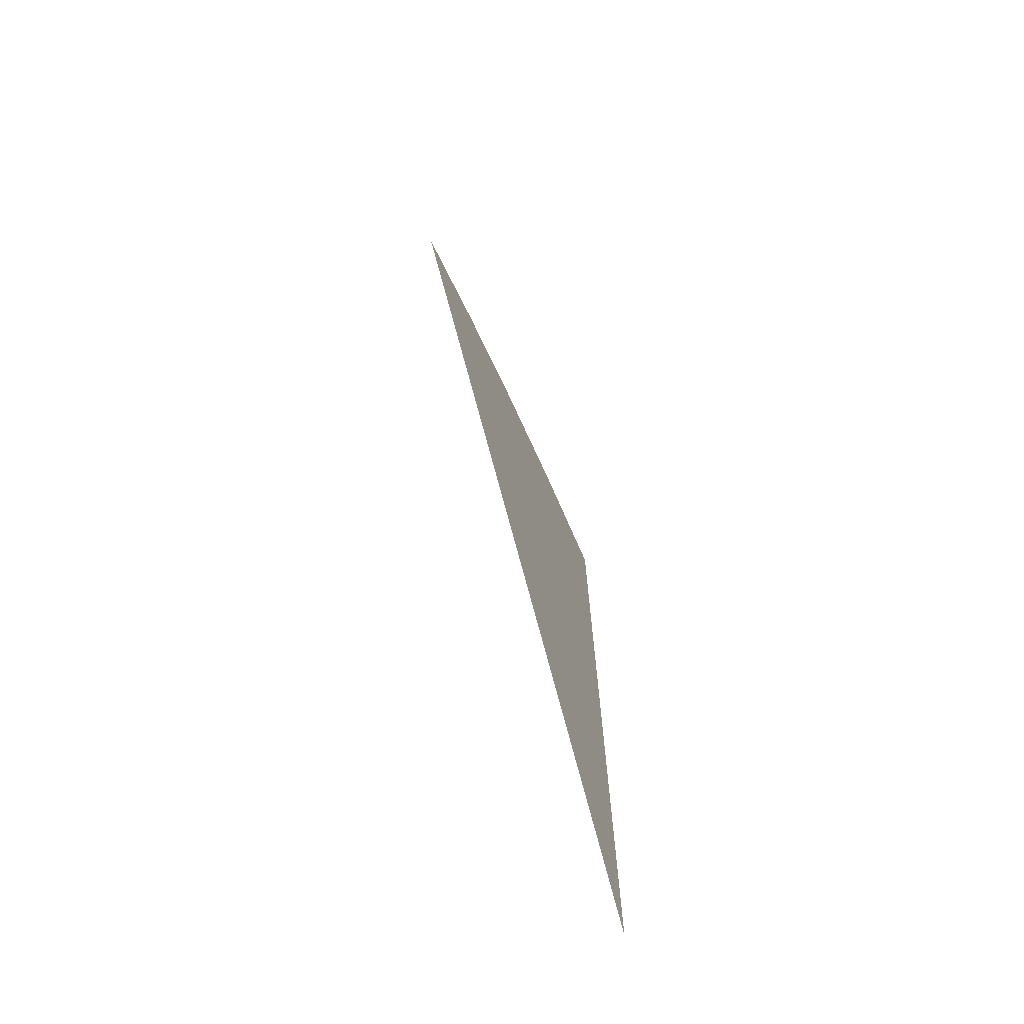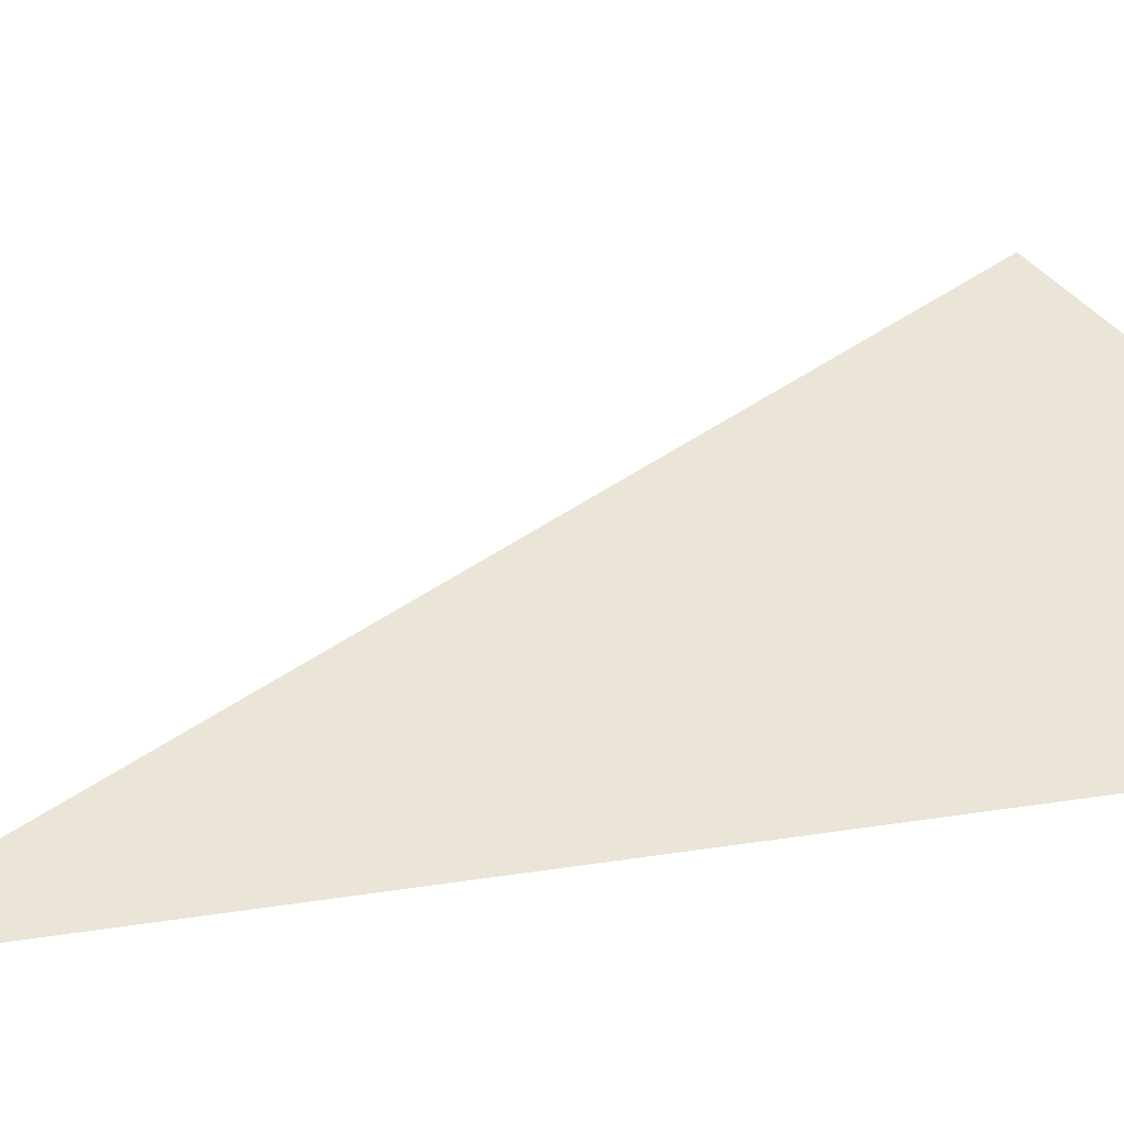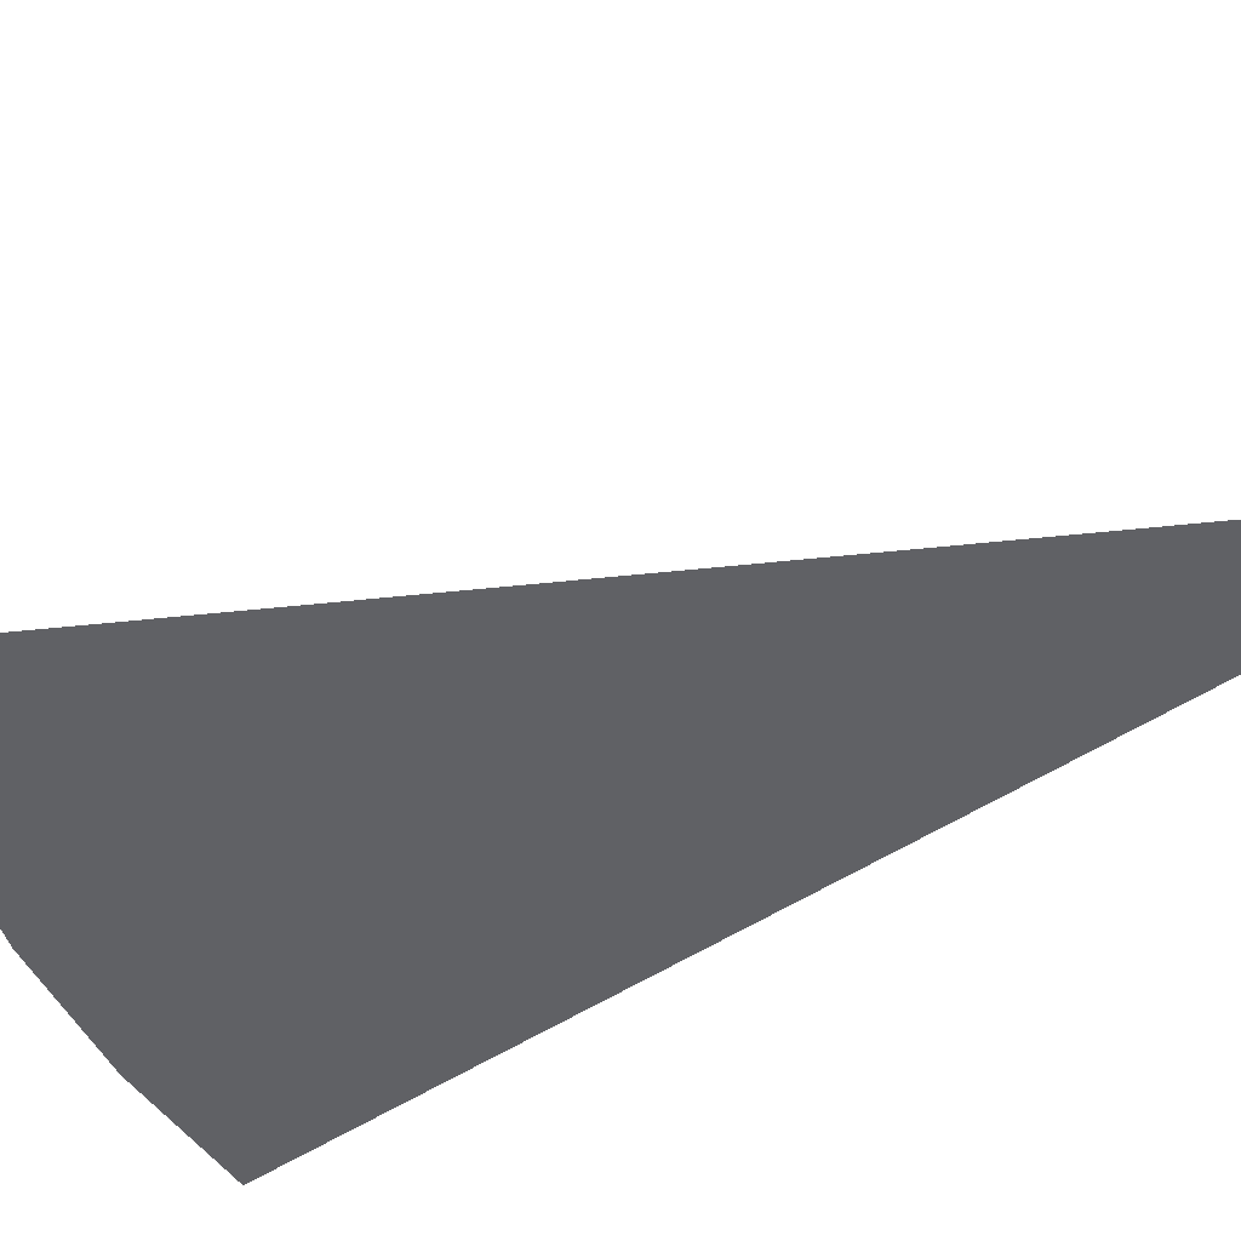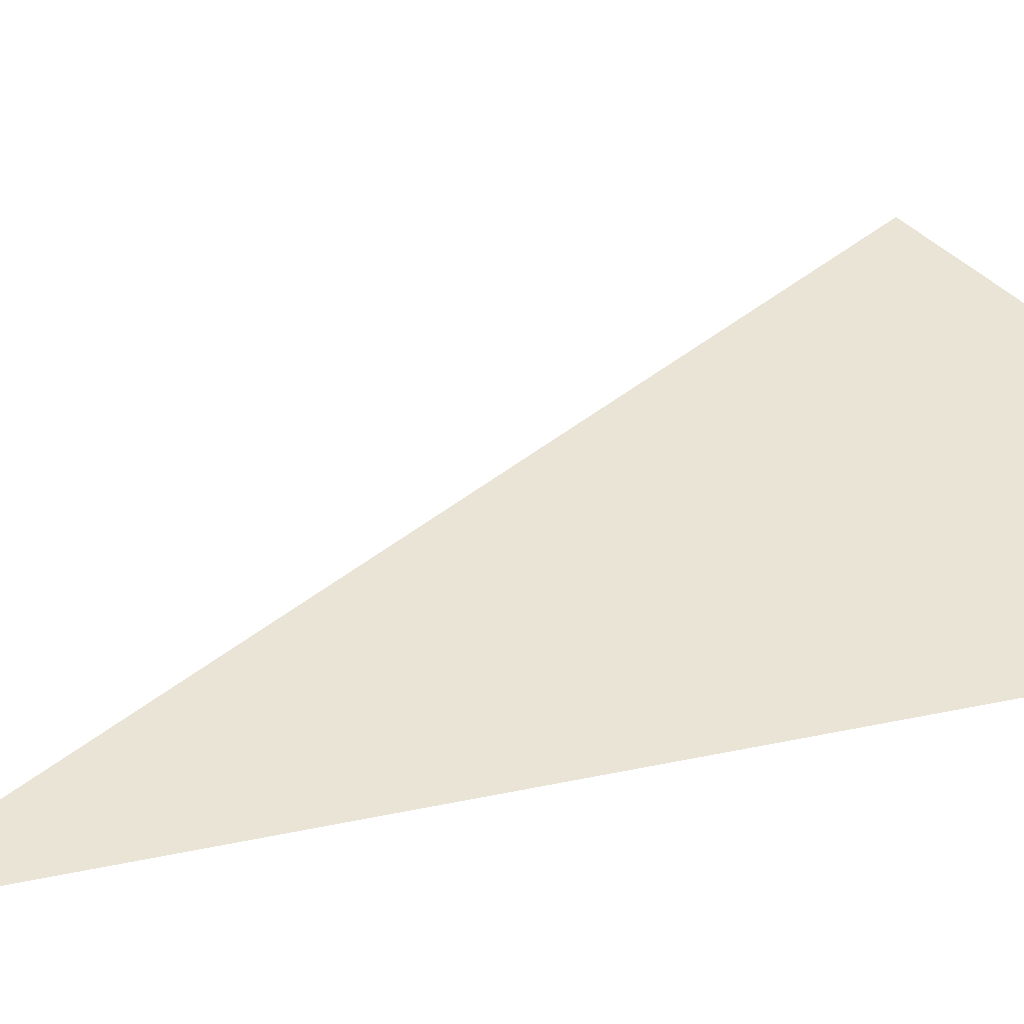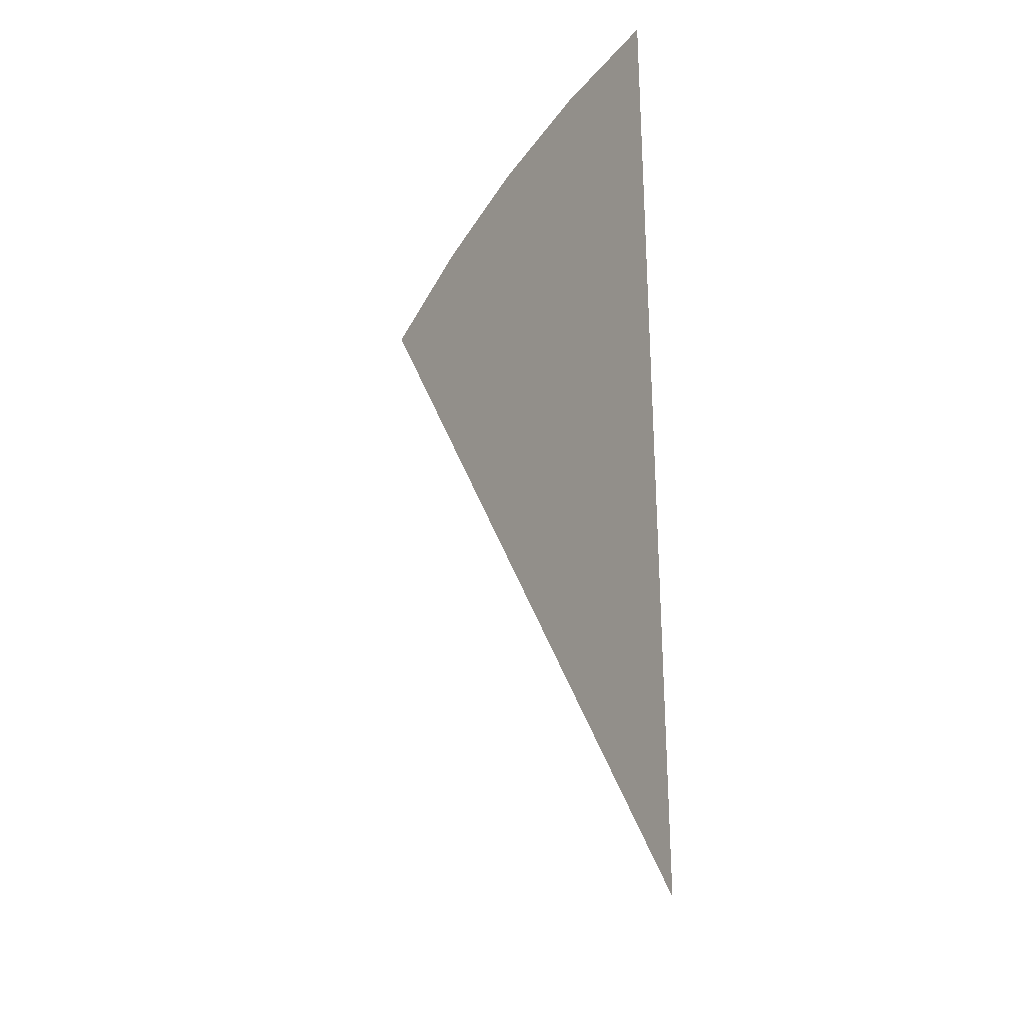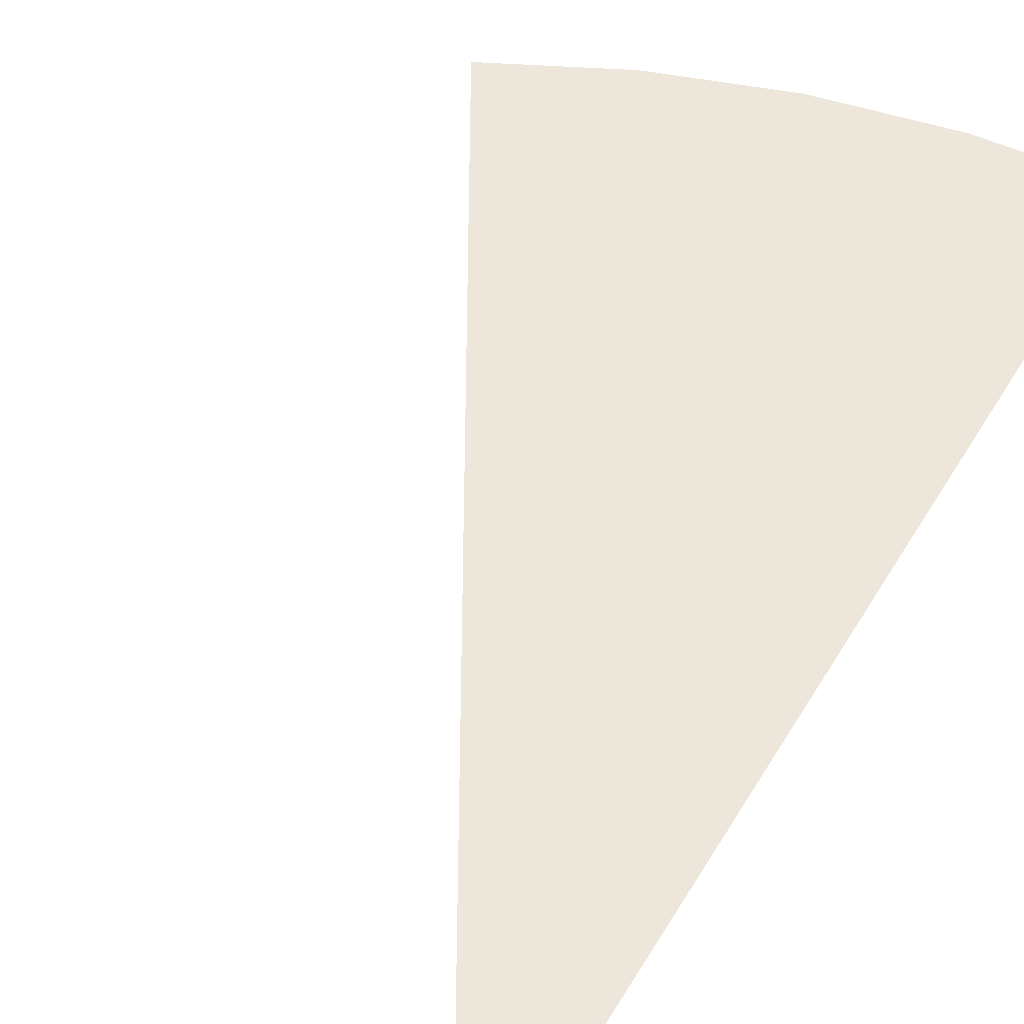
<metadata>
{"format":"obj","ext":"obj","renderer":"f3d","projection":"perspective","resolution":1024,"background":"white","views":[{"elev":-72.1,"azim":113.3,"up":"+Z"},{"elev":44.4,"azim":-99.9,"up":"+Y"},{"elev":-48.4,"azim":126.9,"up":"+Y"},{"elev":43.7,"azim":-103.7,"up":"+Y"},{"elev":-29.3,"azim":-123.9,"up":"+Z"},{"elev":52.7,"azim":-149.8,"up":"+Y"}]}
</metadata>
<code>
v 0.2549 0 0.6153
v 0.1724 0 0.6433
v 0.1565 0 0.5839
v 0.1854 0 0.4476
v 0.2549 0 0.6153
v 0.1854 0 0.4476
v 0.2422 0 0.4196
v 0.3079 0 0.5892
v 0 0 0.734
v 0 0 0.6045
v 0.0789 0 0.5994
v 0.0958 0 0.7277
v 0.0958 0 0.7277
v 0.0789 0 0.5994
v 0.1565 0 0.5839
v 0.1724 0 0.6433
v 0.19 0 0.709
v 0.0958 0 0.7277
v 0.1724 0 0.6433
v 0.2809 0 0.6782
v 0.2809 0 0.6782
v 0.1724 0 0.6433
v 0.2549 0 0.6153
v 0.2809 0 0.6782
v 0.2549 0 0.6153
v 0.3079 0 0.5892
v 0.3418 0 0.6481
v 0 0 0
v 0.0903 0 0.218
v 0.0611 0 0.228
v 0.0308 0 0.234
v 0 0 0.236
v 0 0 0
v 0.0308 0 0.234
v 0.2422 0 0.4196
v 0.0903 0 0.218
v 0 0 0
v 0.1854 0 0.4476
v 0.0903 0 0.218
v 0.2422 0 0.4196
v 0 0 0.6045
v 0 0 0.236
v 0.0308 0 0.234
v 0.0789 0 0.5994
v 0.0789 0 0.5994
v 0.0308 0 0.234
v 0.0611 0 0.228
v 0.1565 0 0.5839
v 0.1854 0 0.4476
v 0.1565 0 0.5839
v 0.0611 0 0.228
v 0.0903 0 0.218
v 0 0 0.792
v 0 0 0.734
v 0.0958 0 0.7277
v 0.1033 0 0.7852
v 0.1033 0 0.7852
v 0.0958 0 0.7277
v 0.19 0 0.709
v 0.205 0 0.765
v 0.205 0 0.765
v 0.19 0 0.709
v 0.2809 0 0.6782
v 0.3031 0 0.7317
v 0.3031 0 0.7317
v 0.2809 0 0.6782
v 0.3418 0 0.6481
v 0.396 0 0.6859
v 0.396 0 0.6859
v 0.3418 0 0.6481
v 0.3079 0 0.5892
v 0.2422 0 0.4196
g mesh7104691
f 1 2 3
f 3 4 1
f 5 6 7
f 7 8 5
f 9 10 11
f 11 12 9
f 13 14 15
f 15 16 13
f 17 18 19
f 19 20 17
f 21 22 23
f 24 25 26
f 26 27 24
f 28 29 30
f 30 31 28
f 32 33 34
f 35 36 37
f 38 39 40
f 41 42 43
f 43 44 41
f 45 46 47
f 47 48 45
f 49 50 51
f 51 52 49
f 53 54 55
f 55 56 53
f 57 58 59
f 59 60 57
f 61 62 63
f 63 64 61
f 65 66 67
f 67 68 65
f 69 70 71
f 71 72 69

</code>
